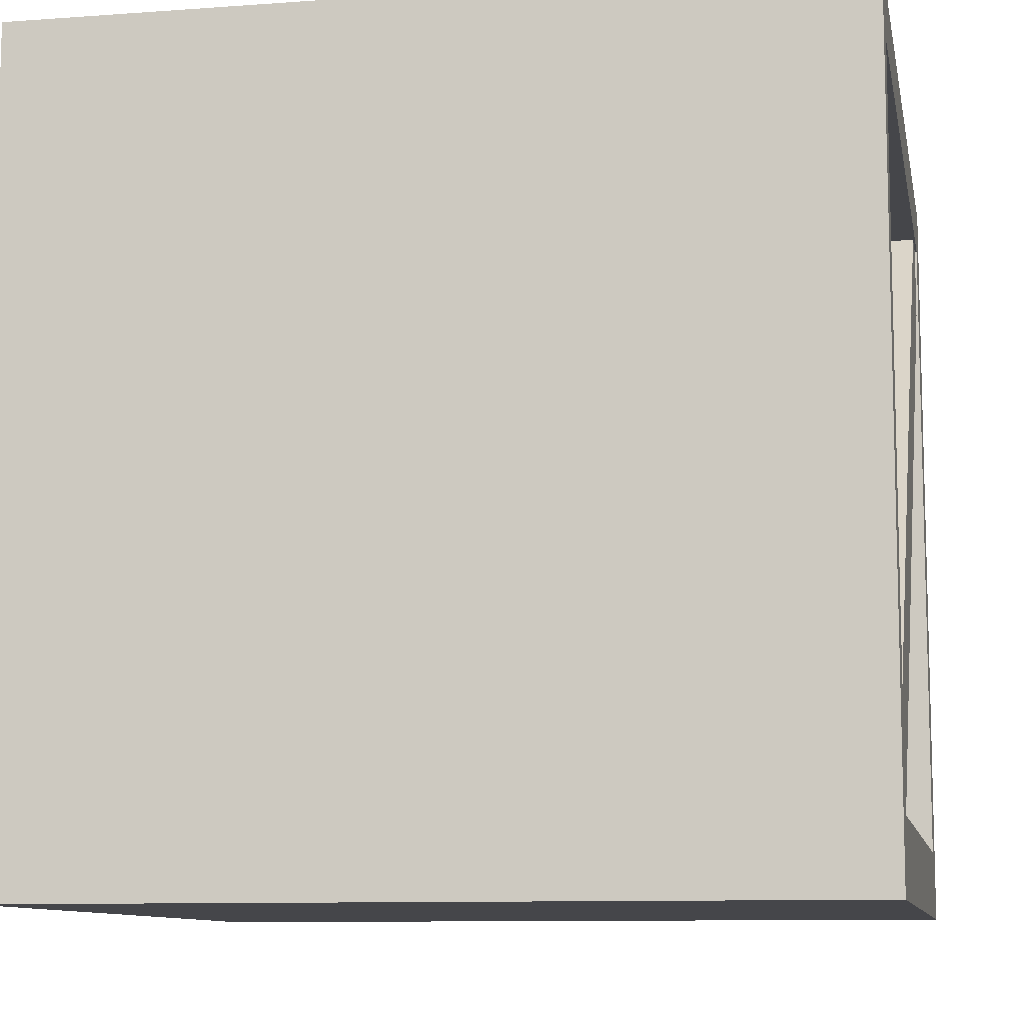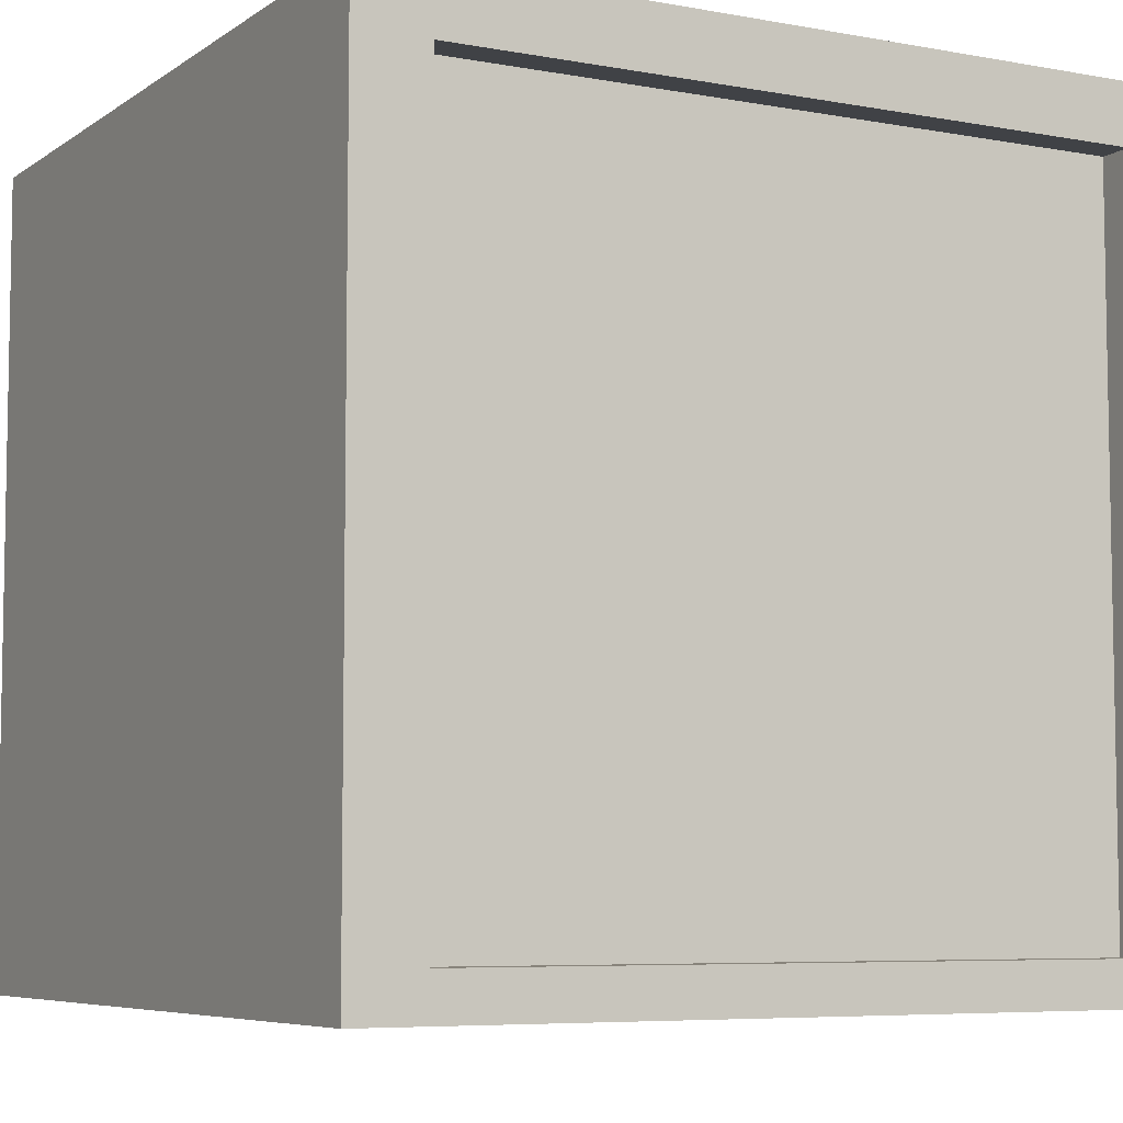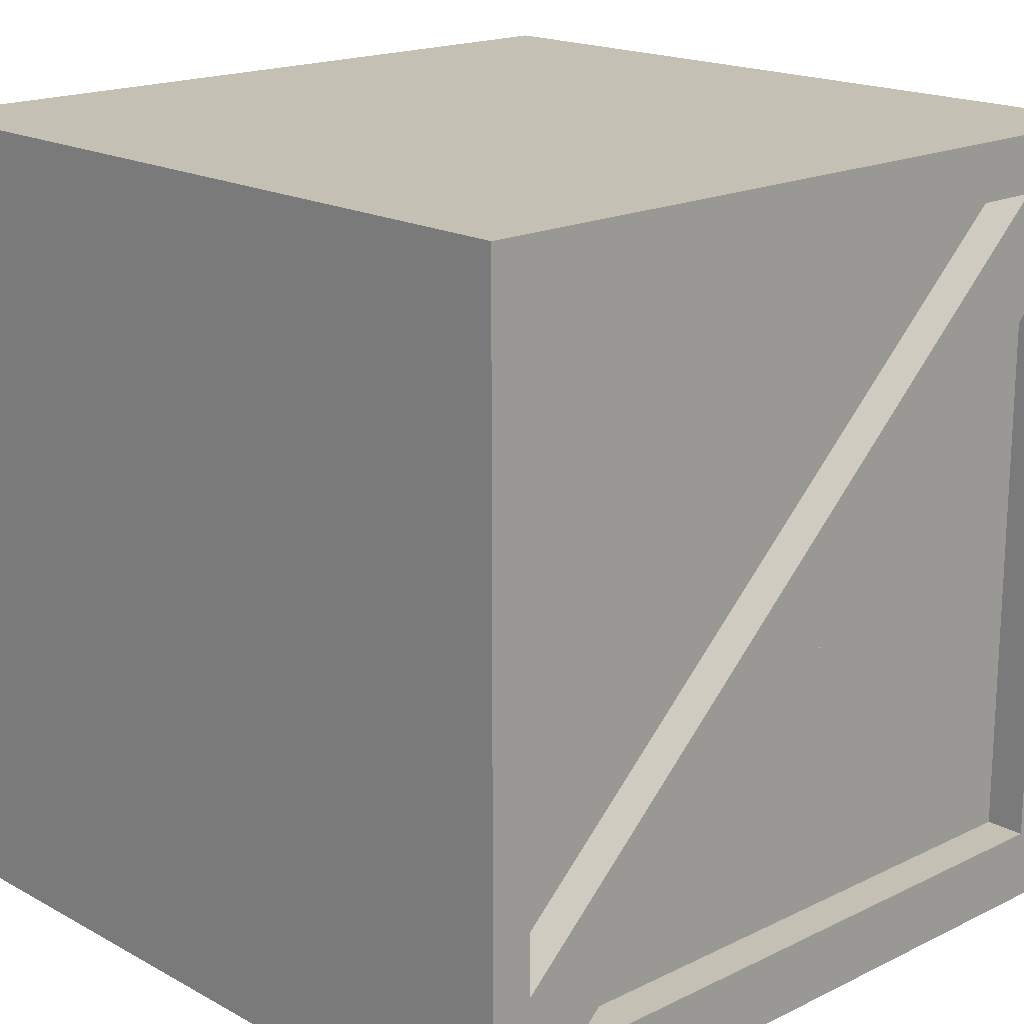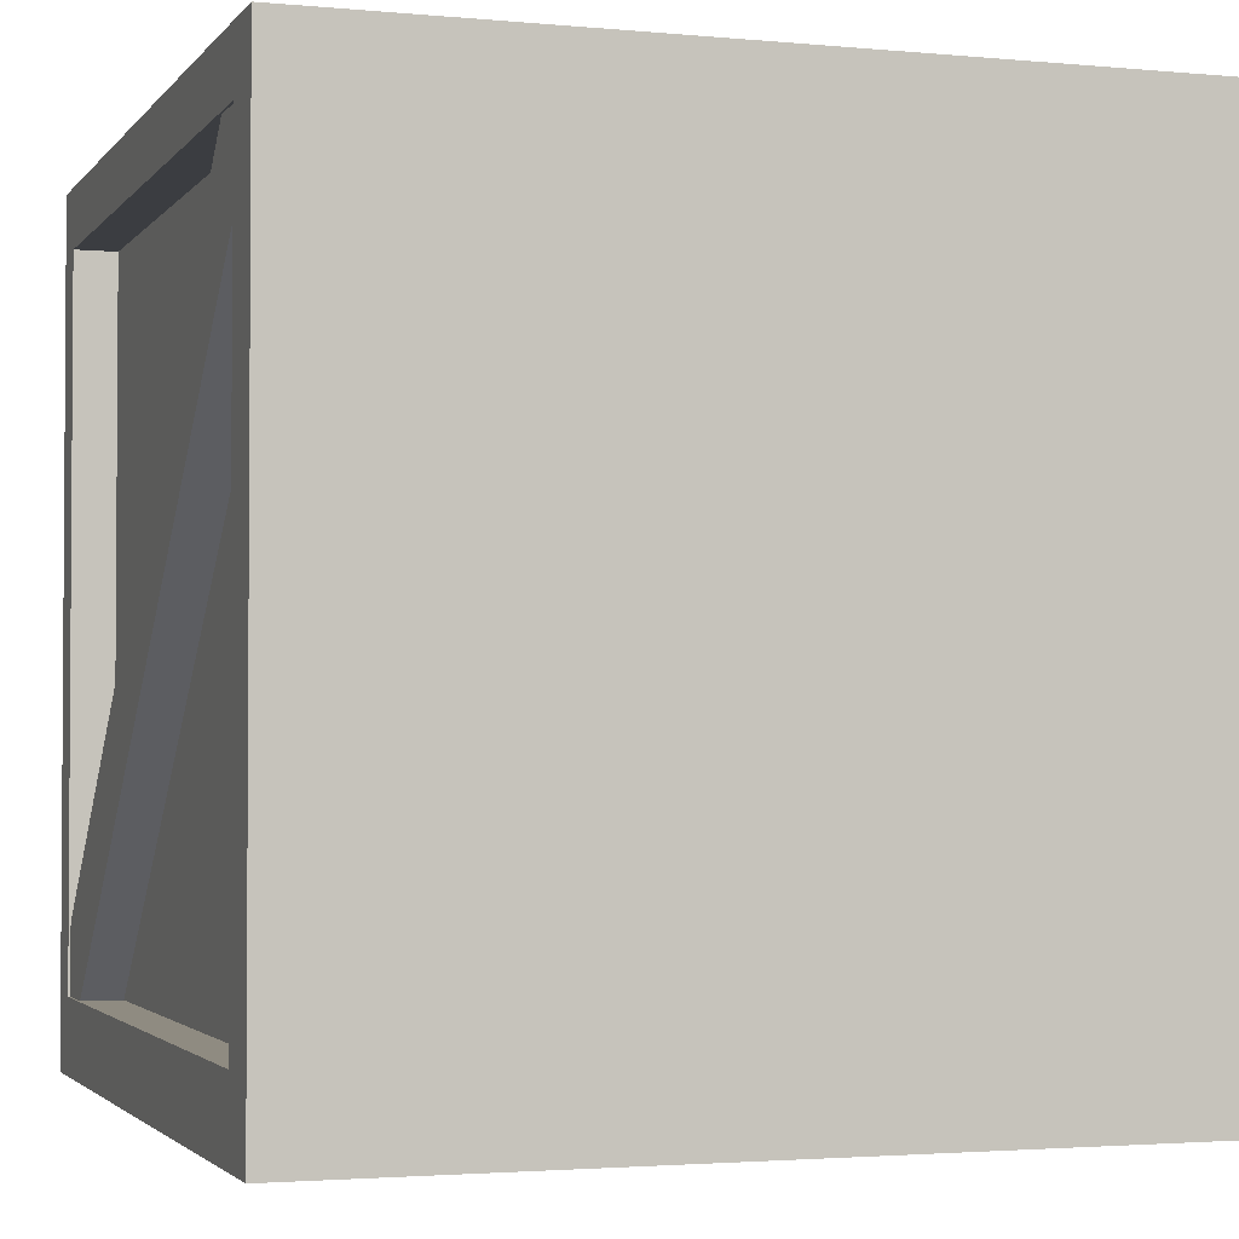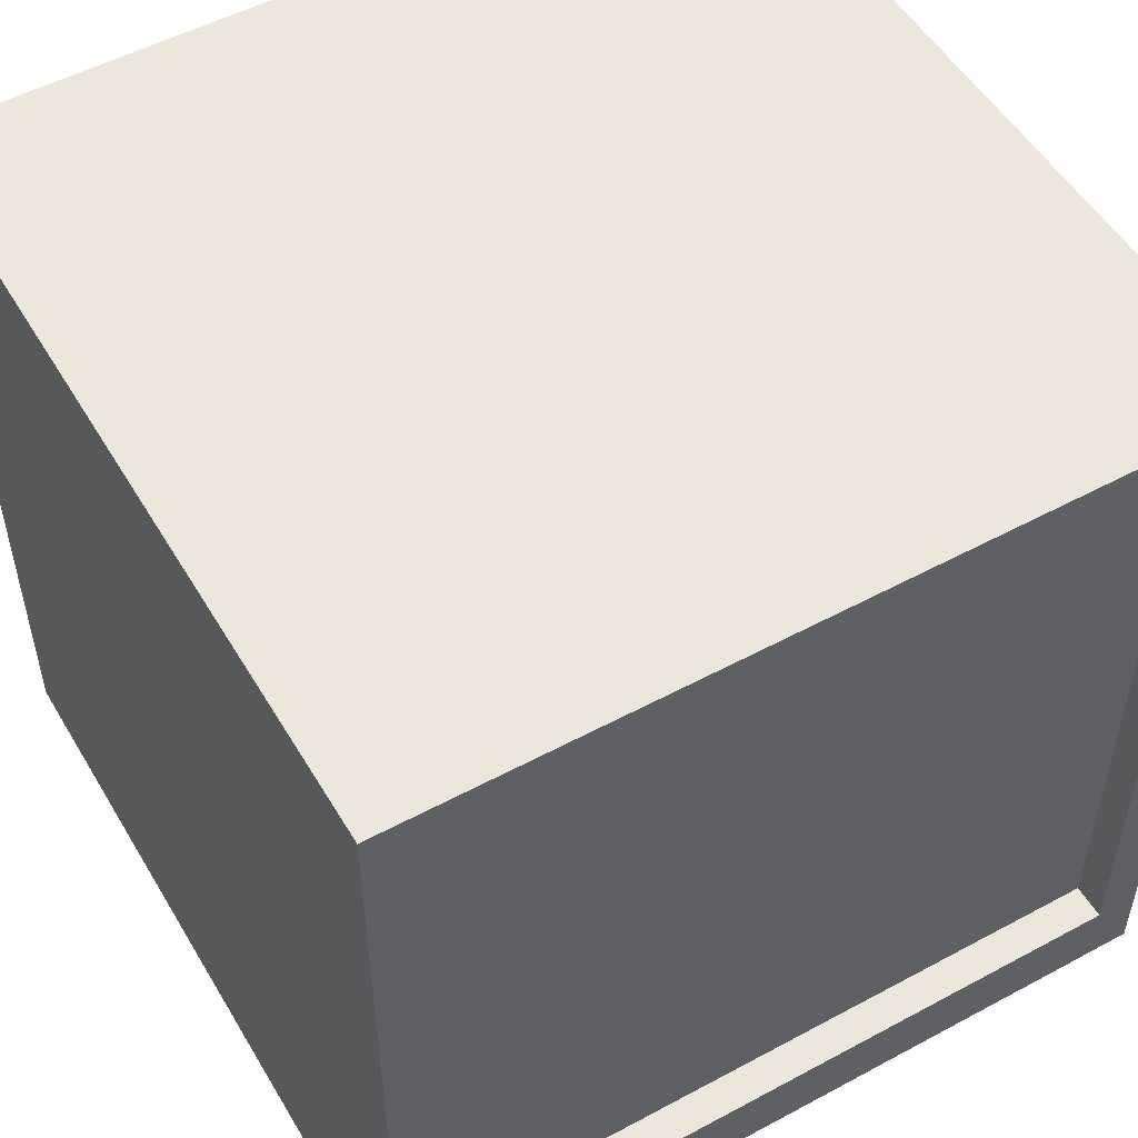
<metadata>
{"format":"obj","ext":"obj","renderer":"f3d","projection":"perspective","resolution":1024,"background":"white","views":[{"elev":-9.9,"azim":-169.3,"up":"+Y"},{"elev":-6.5,"azim":61.3,"up":"+Z"},{"elev":18.0,"azim":-133.4,"up":"+Y"},{"elev":-2.4,"azim":-18.7,"up":"+Y"},{"elev":52.4,"azim":59.9,"up":"+Y"}]}
</metadata>
<code>
g default
v 9.435 0.007296 -8.79
v 10.44 0.007296 -8.79
v 9.435 1.007 -8.79
v 10.44 1.007 -8.79
v 9.435 1.007 -9.79
v 10.44 1.007 -9.79
v 9.435 0.007296 -9.79
v 10.44 0.007296 -9.79
v 9.519 1.007 -8.79
v 9.519 1.007 -9.79
v 9.519 0.007296 -9.79
v 9.519 0.007296 -8.79
v 10.44 1.007 -8.863
v 9.519 1.007 -8.863
v 9.435 1.007 -8.863
v 9.435 0.007296 -8.863
v 9.519 0.007296 -8.863
v 10.44 0.007296 -8.863
v 9.519 1.007 -9.737
v 9.435 1.007 -9.737
v 9.435 0.007296 -9.737
v 9.519 0.007296 -9.737
v 10.44 0.007296 -9.737
v 10.44 1.007 -9.737
v 10.35 1.007 -8.863
v 10.35 1.007 -8.79
v 10.35 0.007296 -8.79
v 10.35 0.007296 -8.863
v 10.35 0.007296 -9.737
v 10.35 0.007296 -9.79
v 10.35 1.007 -9.79
v 10.35 1.007 -9.737
v 10.44 0.9367 -8.79
v 10.35 0.9367 -8.79
v 9.519 0.9367 -8.79
v 9.435 0.9367 -8.863
v 9.435 0.9367 -9.737
v 9.519 0.9367 -9.79
v 10.35 0.9367 -9.79
v 10.44 0.9367 -9.79
v 10.44 0.9367 -9.737
v 10.44 0.9367 -8.863
v 10.44 0.09576 -8.79
v 10.35 0.09576 -8.79
v 9.519 0.09576 -8.79
v 9.435 0.09576 -8.79
v 9.435 0.09576 -8.863
v 9.435 0.09576 -9.737
v 9.519 0.09576 -9.79
v 10.35 0.09576 -9.79
v 10.44 0.09576 -9.79
v 10.44 0.09576 -9.737
v 10.44 0.09576 -8.863
v 10.44 0.007296 -8.863
v 10.44 0.007296 -8.79
v 10.44 0.09576 -8.863
v 10.44 0.09576 -8.79
v 10.44 0.007296 -9.737
v 10.44 0.09576 -9.737
v 10.44 0.007296 -9.79
v 10.44 0.09576 -9.79
v 10.44 0.9367 -9.737
v 10.44 1.007 -9.737
v 10.44 0.9367 -9.79
v 10.44 1.007 -9.79
v 10.44 0.9367 -8.863
v 10.44 1.007 -8.863
v 10.44 0.9367 -8.79
v 10.44 1.007 -8.79
v 9.435 0.09576 -9.79
v 9.519 0.09576 -9.79
v 9.519 0.007296 -9.79
v 9.435 0.007296 -9.79
v 9.435 0.007296 -8.863
v 9.435 0.007296 -8.79
v 9.435 0.09576 -8.79
v 9.435 0.09576 -8.863
v 10.35 0.09576 -8.79
v 10.35 0.007296 -8.79
v 10.44 0.007296 -8.79
v 10.44 0.09576 -8.79
v 9.435 0.007296 -9.737
v 9.435 0.09576 -9.737
v 9.519 0.007296 -8.79
v 9.519 0.09576 -8.79
v 10.35 0.09576 -9.79
v 10.35 0.007296 -9.79
v 10.35 1.007 -8.79
v 10.35 0.9367 -8.79
v 10.44 0.9367 -8.79
v 10.44 1.007 -8.79
v 9.519 0.9367 -8.79
v 9.519 1.007 -8.79
v 9.435 0.9367 -8.79
v 9.435 1.007 -8.79
v 9.435 0.9367 -8.863
v 9.435 1.007 -8.863
v 9.435 0.9367 -9.737
v 9.435 1.007 -9.737
v 9.435 0.9367 -9.79
v 9.435 1.007 -9.79
v 9.519 1.007 -9.79
v 9.519 0.9367 -9.79
v 10.35 0.9367 -9.79
v 10.35 1.007 -9.79
v 10.44 0.9367 -9.79
v 10.44 1.007 -9.79
v 10.44 0.09576 -9.79
v 10.44 0.007296 -8.863
v 10.44 0.007296 -8.79
v 10.44 0.09576 -8.863
v 10.44 0.09576 -8.79
v 10.44 0.007296 -9.737
v 10.44 0.09576 -9.737
v 10.44 0.007296 -9.79
v 10.44 0.09576 -9.79
v 10.44 0.9367 -9.737
v 10.44 1.007 -9.737
v 10.44 0.9367 -9.79
v 10.44 1.007 -9.79
v 10.44 0.9367 -8.863
v 10.44 1.007 -8.863
v 10.44 0.9367 -8.79
v 10.44 1.007 -8.79
v 10.39 0.09576 -8.863
v 10.39 0.9367 -8.863
v 10.39 0.09576 -9.737
v 10.39 0.9367 -9.737
v 9.486 0.09576 -8.863
v 9.486 0.09576 -9.737
v 9.486 0.9367 -8.863
v 9.486 0.9367 -9.737
v 9.486 0.9367 -8.926
v 9.486 0.1791 -9.737
v 9.486 0.09576 -9.67
v 9.486 0.844 -8.863
v 9.438 0.09576 -9.67
v 9.438 0.09576 -9.737
v 9.438 0.844 -8.863
v 9.438 0.9367 -8.863
v 9.438 0.9367 -8.926
v 9.438 0.1791 -9.737
g pCube85
f 1 12 45 46
f 3 9 14 15
f 70 71 72 73
f 16 17 12 1
f 110 109 111 112
f 74 75 76 77
f 26 4 13 25
f 30 50 51 8
f 27 28 18 2
f 78 79 80 81
f 32 25 13 24
f 15 14 19 20
f 82 74 77 83
f 21 22 17 16
f 18 28 29 23
f 111 109 113 114
f 20 19 10 5
f 73 82 83 70
f 7 11 22 21
f 23 29 30 8
f 114 113 115 116
f 32 24 6 31
f 9 26 25 14
f 85 84 79 78
f 12 17 28 27
f 29 28 17 22
f 30 29 22 11
f 72 71 86 87
f 19 32 31 10
f 14 25 32 19
f 88 89 90 91
f 93 92 89 88
f 94 92 93 95
f 96 94 95 97
f 98 96 97 99
f 100 98 99 101
f 101 102 103 100
f 104 103 102 105
f 106 104 105 107
f 118 117 119 120
f 122 121 117 118
f 123 121 122 124
f 89 78 81 90
f 35 45 44 34
f 76 85 92 94
f 77 76 94 96
f 138 137 139 140 141 142
f 70 83 98 100
f 100 103 71 70
f 50 49 38 39
f 108 86 104 106
f 117 114 116 119
f 126 125 127 128
f 112 111 121 123
f 2 18 54 55
f 43 2 55 57
f 18 23 58 54
f 52 53 56 59
f 23 8 60 58
f 8 51 61 60
f 40 6 65 64
f 6 24 63 65
f 42 41 62 66
f 24 13 67 63
f 13 4 69 67
f 4 33 68 69
f 41 52 59 62
f 51 40 64 61
f 53 42 66 56
f 33 43 57 68
f 11 7 73 72
f 16 1 75 74
f 1 46 76 75
f 27 2 80 79
f 2 43 81 80
f 21 16 74 82
f 47 48 83 77
f 7 21 82 73
f 45 12 84 85
f 12 27 79 84
f 44 45 85 78
f 49 50 86 71
f 50 30 87 86
f 30 11 72 87
f 33 4 91 90
f 4 26 88 91
f 35 34 89 92
f 26 9 93 88
f 9 3 95 93
f 3 15 97 95
f 37 36 96 98
f 15 20 99 97
f 20 5 101 99
f 5 10 102 101
f 39 38 103 104
f 10 31 105 102
f 31 6 107 105
f 6 40 106 107
f 34 44 78 89
f 43 33 90 81
f 46 45 85 76
f 45 35 92 85
f 36 47 77 96
f 48 37 98 83
f 38 49 71 103
f 51 50 86 108
f 50 39 104 86
f 40 51 108 106
f 55 54 109 110
f 57 55 110 112
f 54 58 113 109
f 59 56 111 114
f 58 60 115 113
f 60 61 116 115
f 64 65 120 119
f 65 63 118 120
f 66 62 117 121
f 63 67 122 118
f 67 69 124 122
f 69 68 123 124
f 62 59 114 117
f 61 64 119 116
f 56 66 121 111
f 68 57 112 123
f 42 53 125 126
f 53 52 127 125
f 52 41 128 127
f 41 42 126 128
f 48 47 129 135 130
f 47 36 131 136 129
f 36 37 132 133 131
f 37 48 130 134 132
f 134 133 132
f 136 135 129
f 130 135 137 138
f 135 136 139 137
f 136 131 140 139
f 131 133 141 140
f 133 134 142 141
f 134 130 138 142

</code>
